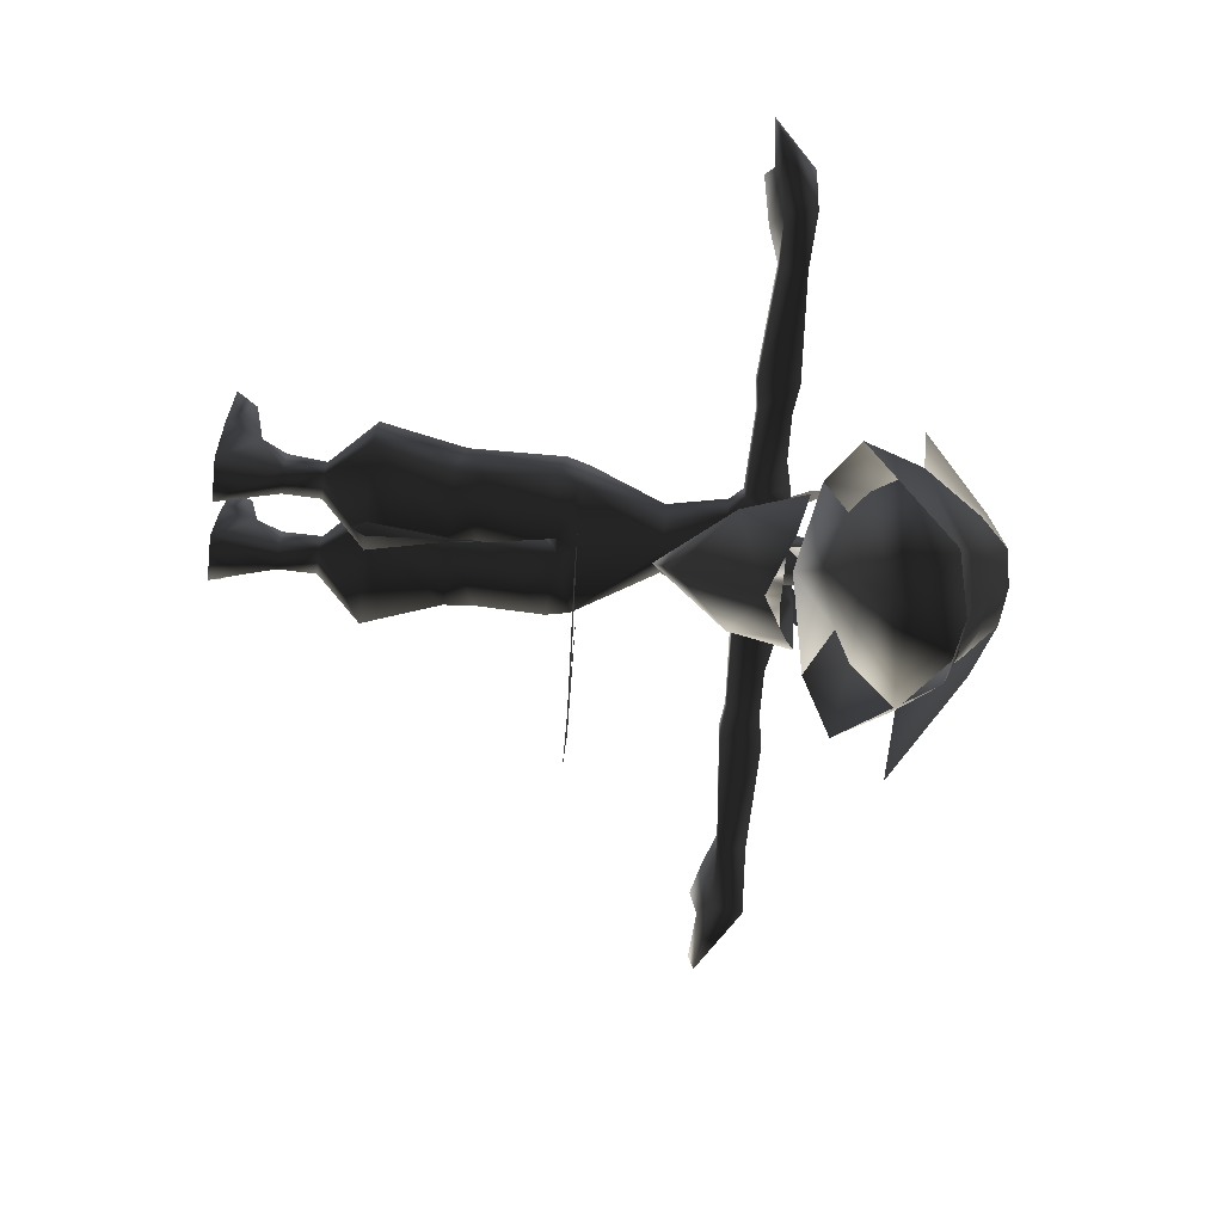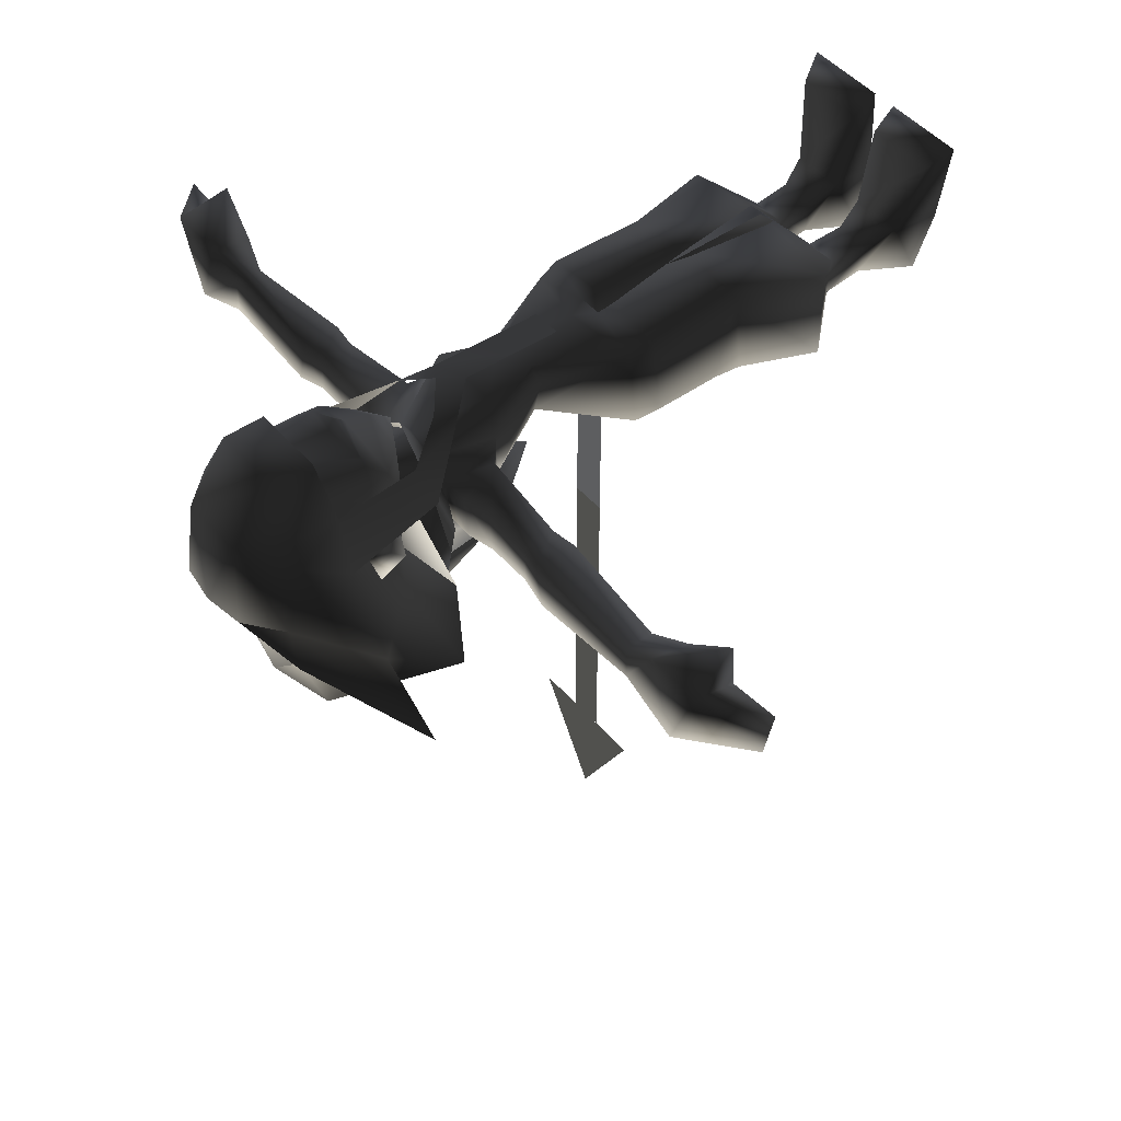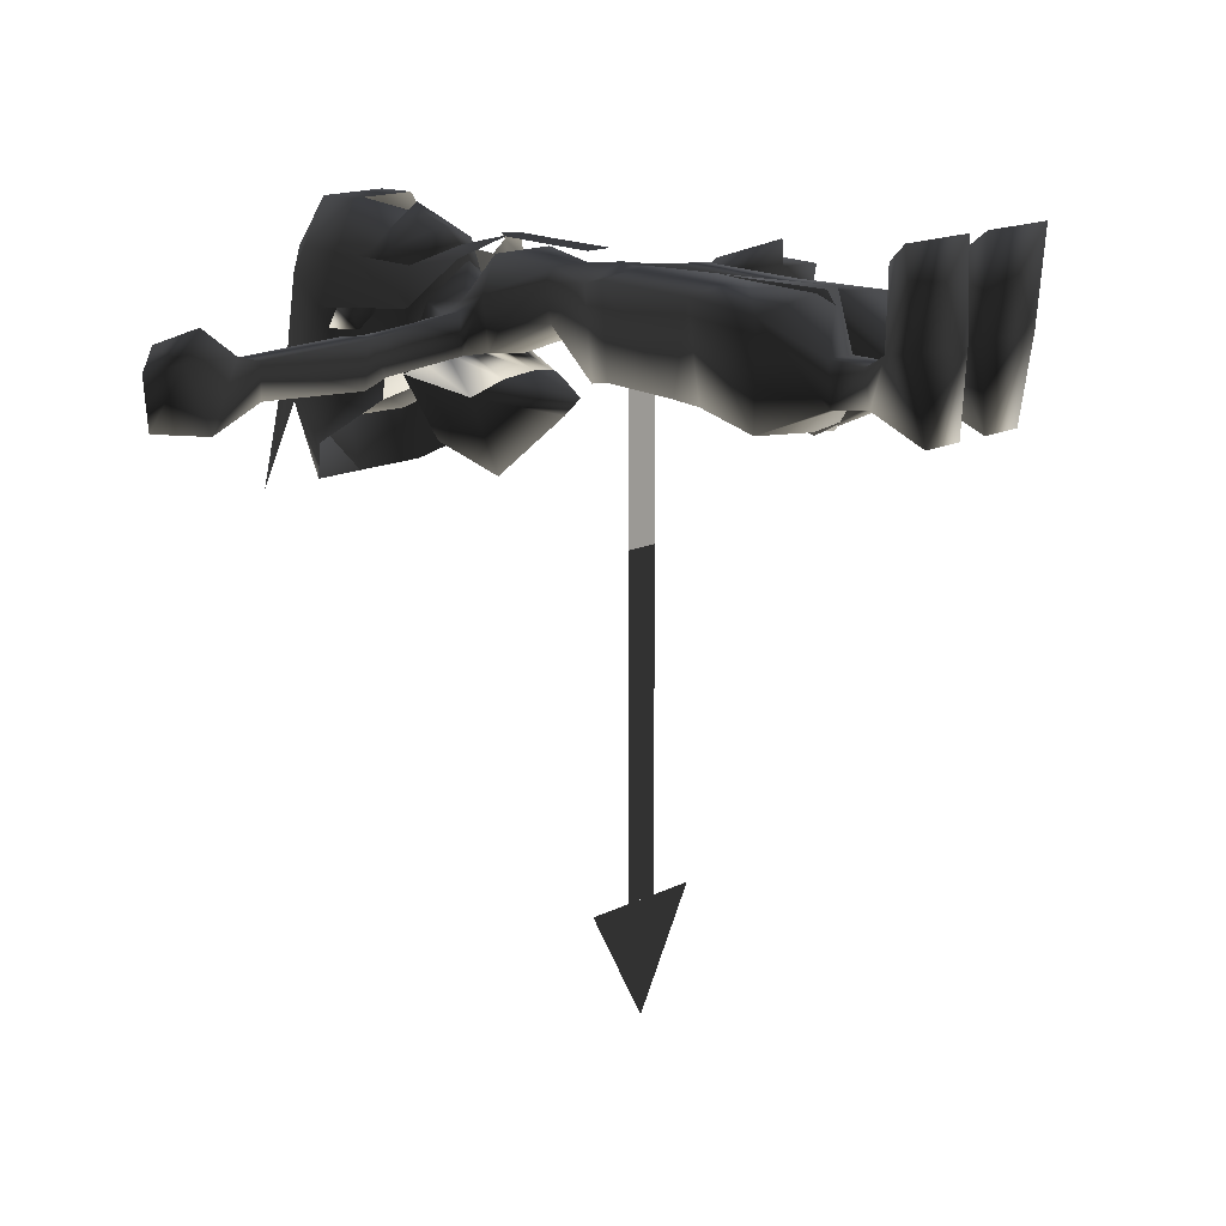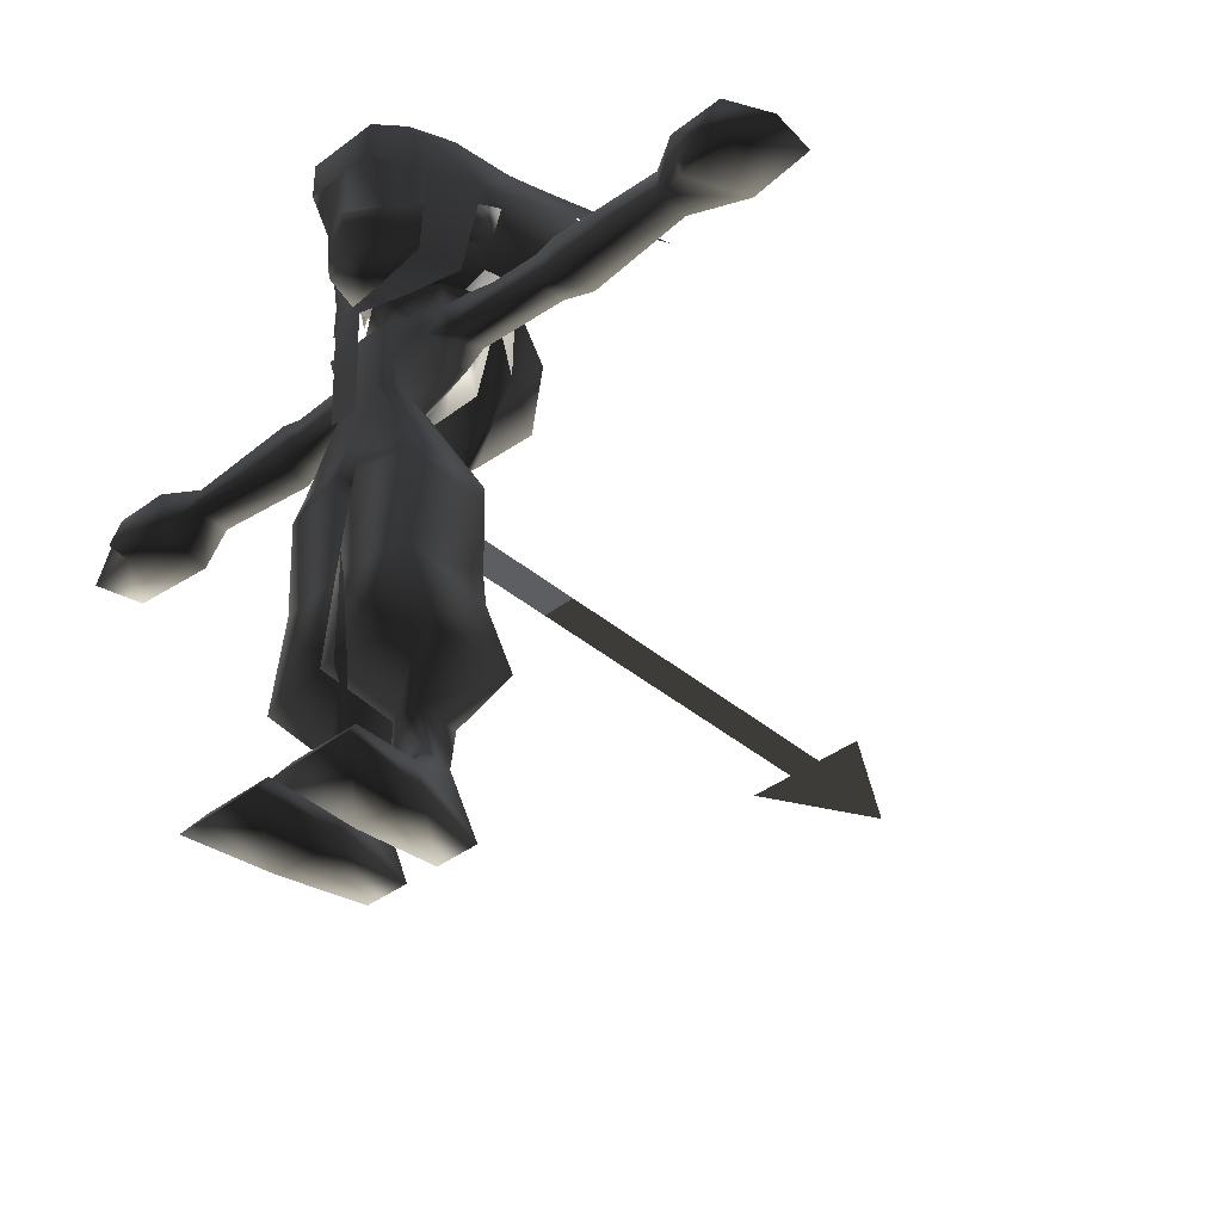
<metadata>
{"format":"obj","ext":"obj","renderer":"f3d","projection":"perspective","resolution":1024,"background":"white","views":[{"elev":-74.8,"azim":84.8,"up":"+Z"},{"elev":47.7,"azim":-128.5,"up":"+Z"},{"elev":14.8,"azim":-47.2,"up":"+Z"},{"elev":-39.1,"azim":43.5,"up":"+Y"}]}
</metadata>
<code>
v 0.0665 0.845 0.3664
v 0.06421 0.7441 0.364
v 0.04117 0.845 0.3927
v 0.04302 0.741 0.3828
v 0 0.845 0.4073
v 0 0.7506 0.3959
v -0.04302 0.741 0.3828
v 0 0.7432 0.4078
v 0 0.7301 0.3961
v 0.06019 0.721 0.3653
v -0.06421 0.7441 0.364
v -0.06019 0.721 0.3653
v 0 0.7002 0.3861
v 0.03562 0.6945 0.3626
v -0.04117 0.845 0.3927
v -0.0665 0.845 0.3664
v -0.03562 0.6945 0.3626
v 0 0.6753 0.3673
v -0.08236 0.3854 0.2645
v 0.00107 0.3023 0.25
v -0.07705 0.3022 0.2577
v 0.002252 0.2678 0.2464
v -0.07859 0.2678 0.2548
v 0.0161 0.1754 0.2303
v -0.1059 0.1754 0.2429
v -0.02957 0.1221 0.2679
v -0.0587 0.1221 0.2679
v 0.08562 0.6481 0.2992
v 0.09242 0.6491 0.2515
v 0.1165 0.6412 0.2976
v 0.1242 0.6419 0.2522
v 0.1765 0.6416 0.2946
v 0.1782 0.642 0.2525
v 0.2023 0.6473 0.2958
v 0.2128 0.6473 0.2469
v 0.3398 0.6424 0.2929
v 0.3398 0.6424 0.2524
v -0.09242 0.6491 0.2515
v -0.08562 0.6481 0.2992
v -0.1242 0.6419 0.2522
v -0.1165 0.6412 0.2976
v -0.1782 0.642 0.2525
v -0.1765 0.6416 0.2946
v -0.2128 0.6473 0.2469
v -0.2023 0.6473 0.2958
v -0.3398 0.6424 0.2524
v -0.3398 0.6424 0.2929
v 0.08236 0.3854 0.2646
v 0.01039 0.3923 0.2571
v 0.07705 0.3022 0.2577
v -0.00107 0.3023 0.25
v 0.07859 0.2678 0.2548
v -0.002252 0.2678 0.2464
v 0.1059 0.1754 0.2429
v -0.0161 0.1754 0.2303
v 0.0587 0.1221 0.2679
v 0.02957 0.1221 0.2679
v -0.07571 0.6003 0.3125
v -0.07342 0.601 0.2648
v -0.1765 0.6039 0.2982
v -0.1782 0.6039 0.2561
v -0.2054 0.5998 0.2984
v -0.2119 0.5998 0.2469
v -0.04097 0.878 0.2179
v -0.05977 0.8472 0.1612
v 0 0.8851 0.2125
v 0 0.8568 0.1576
v 0.04097 0.878 0.2179
v 0.05977 0.8472 0.1612
v 0.08194 0.8667 0.245
v 0.3398 0.6104 0.2929
v 0.2054 0.5998 0.2984
v 0.1765 0.6039 0.2982
v 0.07571 0.6003 0.3125
v -0.06751 0.075 0.3154
v -0.02462 0.075 0.3153
v -0.07879 0.04382 0.332
v -0.09703 0.02719 0.4211
v -0.01635 0.02719 0.4211
v -0.1096 0 0.4412
v -0.0143 0 0.4412
v 0.1782 0.6039 0.2561
v 0.2119 0.5998 0.2469
v 0.3398 0.6104 0.2524
v -0.4051 0.6082 0.2271
v -0.3398 0.6104 0.2524
v -0.4105 0.6448 0.2271
v -0.3797 0.6448 0.3167
v -0.3797 0.597 0.3038
v -0.3398 0.6104 0.2929
v -0.02618 0.1221 0.3169
v -0.06191 0.1221 0.3169
v -0.0587 0.075 0.2734
v -0.03028 0.075 0.2734
v 0.4051 0.6082 0.2271
v 0.4105 0.6448 0.2271
v 0.3797 0.6448 0.3167
v 0.02462 0.075 0.3153
v 0.06751 0.075 0.3154
v 0.0174 0.04382 0.3317
v 0.01635 0.02719 0.4211
v 0.09703 0.02719 0.4211
v 0.0143 0 0.4412
v 0.1096 0 0.4412
v 0.02618 0.1221 0.3169
v 0.06191 0.1221 0.3169
v 0.01323 0.3947 0.3733
v 0.08249 0.3952 0.3663
v -0.004795 0.2801 0.3717
v 0.08292 0.2801 0.3617
v -0.0161 0.1754 0.3723
v 0.106 0.1754 0.3573
v -0.08249 0.3952 0.3663
v -0.01323 0.3947 0.3733
v -0.08292 0.2801 0.3617
v 0.004795 0.2801 0.3717
v -0.106 0.1754 0.3573
v 0.0161 0.1754 0.3723
v 0.02438 0.5138 0.3617
v -0.04034 0.5834 0.3704
v -0.02438 0.5138 0.3617
v -0.05816 0.5857 0.3287
v -0.04081 0.5136 0.3464
v -0.0196 0 0.2485
v -0.07188 0 0.2485
v -0.01075 0 0.3389
v -0.09503 0 0.3392
v 0.07188 0 0.2485
v 0.0196 0 0.2485
v 0.09503 0 0.3392
v 0.01075 0 0.3389
v 0.04612 0.6521 0.2589
v 0.05301 0.5812 0.2678
v 0 0.5805 0.2616
v 0 0.5136 0.2901
v -0.05301 0.5812 0.2678
v -0.03062 0.5136 0.3033
v -0.05421 0.5607 0.303
v -0.08194 0.8667 0.245
v -0.04554 0.9025 0.2533
v -0.03604 0.8946 0.3507
v 0 0.909 0.2533
v 0.03604 0.8946 0.3507
v 0.04554 0.9025 0.2533
v 0.07342 0.601 0.2648
v 0.001606 0.3729 0.3143
v 0.01271 0.4142 0.3709
v 0.06737 0.7106 0.3182
v 0.08359 0.7757 0.3118
v 0.07284 0.8234 0.3309
v -0.432 0.5881 0.3395
v -0.4448 0.6448 0.3178
v -0.4913 0.5961 0.2442
v -0.06737 0.7106 0.3182
v 0 0.6841 0.3198
v 0.06936 0.7183 0.2632
v -0.076 0.4225 0.3602
v 0 0.4393 0.3718
v -0.01271 0.4142 0.3709
v -0.02536 0.7041 0.2806
v -0.02761 0.6465 0.3134
v -0.01887 0.6947 0.3193
v 0 0.6445 0.3238
v 0 0.6928 0.329
v 0.01887 0.6947 0.3193
v 0.05421 0.5607 0.303
v 0.03062 0.5136 0.3033
v 0.07605 0.413 0.2595
v 0 0.4143 0.2507
v 0.4913 0.5961 0.2442
v 0.4448 0.6448 0.3178
v 0.432 0.5881 0.3395
v 0.08686 0.8477 0.3297
v -0.001606 0.3729 0.3143
v 0 0.383 0.315
v -0.06936 0.7183 0.2632
v 0 0.7384 0.2167
v -0.101 0.7366 0.2357
v -0.1409 0.7905 0.2027
v -0.05977 0.8472 0.1612
v 0.5 0.5918 0.3034
v 0.4448 0.5968 0.3049
v 0.3797 0.597 0.3038
v -0.4448 0.5968 0.3049
v -0.5 0.5918 0.3034
v 0.08171 0.7752 0.3118
v 0.101 0.7366 0.2357
v 0.09795 0.7959 0.298
v 0.1409 0.7905 0.2027
v 0.06708 0.7207 0.3115
v 0.09813 0.7321 0.281
v 0.06791 0.7509 0.2943
v 0.1081 0.7696 0.2798
v 0.08263 0.7758 0.3115
v -0.08263 0.7758 0.3115
v -0.1081 0.7696 0.2798
v -0.06791 0.7509 0.2943
v -0.09813 0.7321 0.281
v -0.06708 0.7207 0.3115
v 0.02761 0.6465 0.3134
v 0.02536 0.7041 0.2806
v 0.02188 0.6532 0.263
v 0.05254 0.6504 0.3008
v 0.04034 0.5834 0.3704
v -0.04612 0.6521 0.2589
v 0.03028 0.075 0.2734
v 0 0.7694 0.1784
v -0.0174 0.04382 0.3317
v -0.05254 0.6504 0.3008
v 0.07879 0.04382 0.332
v 0.0587 0.075 0.2734
v -0.01039 0.3923 0.2571
v -0.07605 0.413 0.2595
v -0.02188 0.6532 0.263
v 0.05816 0.5857 0.3287
v 0.04081 0.5136 0.3464
v 0.076 0.4225 0.3602
v -0.08171 0.7752 0.3118
v -0.09795 0.7959 0.298
v -0.07284 0.8234 0.3309
v -0.08359 0.7757 0.3118
v 0 0.6963 0.2641
v 0.09465 0.8667 0.1994
v 0.1983 0.7763 0.1157
v -0.1983 0.7763 0.1157
v -0.09465 0.8667 0.1994
v -0.08686 0.8477 0.3297
v 0.04554 0.9025 0.2533
v -0.04554 0.9025 0.2533
v -0.07661 0.6545 0.2507
v 0.01728 0.603 0.3853
v -0.01728 0.5915 0.3853
v -0.03078 0.6428 0.3735
v -0.04929 0.6301 0.3616
v -0.06251 0.6904 0.3501
v -0.08053 0.6773 0.3074
v -0.07469 0.7933 0.3563
v -0.04326 0.8445 0.4099
v 0.04326 0.8445 0.4099
v -0.04269 0.7973 0.4103
v 0.04269 0.7973 0.4103
v -0.07304 0.8449 0.3575
v 0.07469 0.7933 0.3563
v 0.07304 0.8449 0.3575
v -0.01728 0.5252 0.3827
v 0.01728 0.5354 0.3827
v -0.01728 0.4735 0.381
v 0.01728 0.4735 0.381
v 0.04929 0.6301 0.3528
v 0.03367 0.6428 0.3728
v 0.08053 0.6773 0.3074
v 0.06251 0.6904 0.3501
v 0 0.843 0.09706
v -0.07676 0.827 0.1015
v -0.1714 0.7167 0.1714
v -0.1127 0.6816 0.2137
v 0 0.6609 0.2415
v 0.1127 0.6816 0.2137
v 0.1714 0.7167 0.1714
v 0.07676 0.827 0.1015
v 0 0.843 0.09706
v -0.05607 0.6711 0.3127
v -0.09195 0.6715 0.2398
v -0.07114 0.5912 0.222
v -0.05908 0.654 0.1657
v 0 0.6229 0.122
v -0.0382 0.5753 0.2389
v 0 0.5005 0.2231
v 0 0.5234 0.2015
v 0.05908 0.654 0.1657
v 0.09195 0.6715 0.2398
v 0 0.5667 0.2447
v 0.0382 0.5753 0.2389
v 0.07114 0.5912 0.222
v 0 0.6532 0.263
v 0.002342 0.6171 0.3855
v 0 0.6638 0.3517
v 0.05607 0.6711 0.3127
v 0.07661 0.6545 0.2507
v 0.02029 0.414 0.2657
v -0.02029 0.414 0.2657
v -0.02029 0.414 0.0777
v 0.02029 0.414 0.0777
v -0.02029 0.414 -0.1164
v 0.02029 0.414 -0.1164
v -0.02029 0.414 -0.3091
v 0.02029 0.414 -0.3091
v -0.07431 0.414 -0.3092
v 0 0.414 -0.4412
v 0.07431 0.414 -0.3092
g 15962_t.obj/AnonymousMesh0
f 3 2 1
f 3 4 2
f 5 4 3
f 5 6 4
f 7 6 5
f 7 8 6
f 9 8 7
f 9 4 8
f 10 4 9
f 10 2 4
f 12 7 11
f 12 9 7
f 13 9 12
f 13 10 9
f 14 10 13
f 15 7 5
f 15 11 7
f 16 11 15
f 17 13 12
f 17 18 13
f 18 14 13
f 8 4 6
f 20 19 212
f 21 19 20
f 22 21 20
f 23 21 22
f 24 23 22
f 25 23 24
f 26 25 24
f 27 25 26
f 30 29 28
f 31 29 30
f 32 31 30
f 33 31 32
f 34 33 32
f 35 33 34
f 36 35 34
f 37 35 36
f 40 39 38
f 41 39 40
f 42 41 40
f 43 41 42
f 44 43 42
f 45 43 44
f 46 45 44
f 47 45 46
f 50 49 48
f 51 49 50
f 52 51 50
f 53 51 52
f 54 53 52
f 55 53 54
f 56 55 54
f 57 55 56
f 60 59 58
f 61 59 60
f 62 61 60
f 63 61 62
f 90 63 62
f 86 63 90
f 66 65 64
f 67 65 66
f 68 67 66
f 69 67 68
f 70 69 68
f 189 69 70
f 34 71 36
f 72 71 34
f 32 72 34
f 73 72 32
f 30 73 32
f 74 73 30
f 77 76 75
f 208 76 77
f 78 208 77
f 79 208 78
f 80 79 78
f 81 79 80
f 82 74 145
f 73 74 82
f 83 73 82
f 72 73 83
f 84 72 83
f 71 72 84
f 87 86 85
f 46 86 87
f 88 46 87
f 47 46 88
f 89 47 88
f 90 47 89
f 92 76 91
f 75 76 92
f 27 75 92
f 93 75 27
f 26 93 27
f 94 93 26
f 61 40 59
f 42 40 61
f 63 42 61
f 44 42 63
f 86 44 63
f 46 44 86
f 37 95 84
f 96 95 37
f 36 96 37
f 97 96 36
f 71 97 36
f 183 97 71
f 43 58 41
f 60 58 43
f 45 60 43
f 62 60 45
f 47 62 45
f 90 62 47
f 100 99 98
f 210 99 100
f 101 210 100
f 102 210 101
f 103 102 101
f 104 102 103
f 83 37 84
f 35 37 83
f 82 35 83
f 33 35 82
f 145 33 82
f 31 33 145
f 99 105 98
f 106 105 99
f 211 106 99
f 56 106 211
f 206 56 211
f 57 56 206
f 109 108 107
f 110 108 109
f 111 110 109
f 112 110 111
f 105 112 111
f 106 112 105
f 115 114 113
f 116 114 115
f 117 116 115
f 118 116 117
f 92 118 117
f 91 118 92
f 120 119 204
f 121 119 120
f 122 121 120
f 123 121 122
f 126 125 124
f 127 125 126
f 81 127 126
f 80 127 81
f 117 27 92
f 25 27 117
f 115 25 117
f 23 25 115
f 130 129 128
f 131 129 130
f 104 131 130
f 103 131 104
f 108 168 217
f 48 168 108
f 110 48 108
f 50 48 110
f 55 109 53
f 111 109 55
f 57 111 55
f 105 111 57
f 19 157 213
f 113 157 19
f 21 113 19
f 115 113 21
f 24 91 26
f 118 91 24
f 22 118 24
f 116 118 22
f 54 106 56
f 112 106 54
f 52 112 54
f 110 112 52
f 133 202 132
f 133 134 202
f 135 134 133
f 135 136 134
f 137 136 135
f 137 138 136
f 123 138 137
f 123 122 138
f 139 64 65
f 139 140 64
f 141 140 139
f 141 142 140
f 143 142 141
f 143 144 142
f 132 145 133
f 132 29 145
f 203 29 132
f 203 28 29
f 74 28 203
f 74 30 28
f 109 51 53
f 109 146 51
f 107 146 109
f 107 147 146
f 108 147 107
f 108 217 147
f 148 14 18
f 148 10 14
f 149 10 148
f 149 2 10
f 150 2 149
f 150 1 2
f 88 151 89
f 88 152 151
f 87 152 88
f 87 153 152
f 85 153 87
f 154 17 12
f 154 18 17
f 155 18 154
f 155 148 18
f 156 148 155
f 157 121 123
f 157 158 121
f 159 158 157
f 159 147 158
f 175 147 159
f 161 160 214
f 161 162 160
f 163 162 161
f 163 164 162
f 165 164 163
f 167 133 166
f 167 135 133
f 168 135 167
f 168 169 135
f 49 169 168
f 96 170 95
f 96 171 170
f 97 171 96
f 97 172 171
f 183 172 97
f 144 68 66
f 144 70 68
f 143 70 144
f 143 173 70
f 20 116 22
f 20 174 116
f 212 174 20
f 212 175 174
f 178 177 176
f 178 207 177
f 179 207 178
f 179 180 207
f 182 170 181
f 182 95 170
f 183 95 182
f 152 184 151
f 152 185 184
f 153 185 152
f 187 186 156
f 187 188 186
f 189 188 187
f 174 114 116
f 174 159 114
f 175 159 174
f 192 191 190
f 192 193 191
f 194 193 192
f 197 196 195
f 197 198 196
f 199 198 197
f 122 136 138
f 122 59 136
f 58 59 122
f 200 165 163
f 200 201 165
f 202 201 200
f 200 215 203
f 200 204 215
f 163 204 200
f 77 125 127
f 77 93 125
f 75 93 77
f 59 205 136
f 59 38 205
f 40 38 59
f 146 49 51
f 146 175 49
f 147 175 146
f 215 74 203
f 215 145 74
f 133 145 215
f 100 129 131
f 100 206 129
f 98 206 100
f 189 207 69
f 189 187 207
f 187 177 207
f 187 156 177
f 124 208 126
f 124 94 208
f 163 120 204
f 163 161 120
f 122 161 209
f 122 120 161
f 209 214 205
f 209 161 214
f 128 210 130
f 128 211 210
f 38 209 205
f 38 39 209
f 212 169 49
f 212 213 169
f 134 214 202
f 134 136 214
f 216 166 215
f 216 167 166
f 202 203 132
f 202 200 203
f 119 217 216
f 119 158 217
f 135 213 137
f 135 169 213
f 209 58 122
f 209 39 58
f 159 113 114
f 159 157 113
f 180 65 179
f 179 139 65
f 140 66 64
f 140 142 66
f 218 178 176
f 218 219 178
f 195 198 199
f 195 196 198
f 194 191 193
f 194 190 191
f 220 11 16
f 220 221 11
f 221 12 11
f 221 154 12
f 176 155 154
f 176 222 155
f 177 222 176
f 177 156 222
f 153 184 185
f 153 85 184
f 184 89 151
f 184 85 89
f 182 171 172
f 182 181 171
f 67 207 180
f 67 69 207
f 101 100 131
f 131 103 101
f 105 57 206
f 206 98 105
f 77 127 80
f 80 78 77
f 157 123 137
f 137 213 157
f 102 104 130
f 130 210 102
f 216 215 204
f 204 119 216
f 202 214 160
f 202 201 160
f 223 70 189
f 189 224 223
f 225 179 139
f 139 226 225
f 129 206 211
f 211 128 129
f 70 173 188
f 188 189 70
f 227 139 179
f 179 219 227
f 85 86 90
f 90 89 85
f 154 221 218
f 218 176 154
f 216 217 168
f 168 167 216
f 93 94 124
f 124 125 93
f 94 26 91
f 91 76 94
f 95 183 71
f 71 84 95
f 126 208 79
f 79 81 126
f 149 186 156
f 149 148 156
f 213 212 19
f 52 50 110
f 223 228 70
f 229 226 139
f 115 21 23
f 203 279 132
f 66 142 144
f 141 139 227
f 48 49 168
f 210 211 99
f 219 179 178
f 215 166 133
f 29 31 145
f 58 39 41
f 230 209 205
f 183 182 172
f 208 94 76
f 181 170 171
f 212 49 175
f 121 158 119
f 217 158 147
f 205 214 136
f 156 155 222
f 233 232 231
f 234 232 233
f 235 234 233
f 236 234 235
f 237 236 235
f 219 236 237
f 238 143 141
f 239 143 238
f 240 239 238
f 241 239 240
f 242 240 238
f 237 240 242
f 227 237 242
f 219 237 227
f 243 239 241
f 244 239 243
f 188 244 243
f 173 244 188
f 245 231 232
f 246 231 245
f 247 246 245
f 248 246 247
f 251 250 249
f 252 250 251
f 188 252 251
f 243 252 188
f 254 180 253
f 254 179 180
f 255 179 254
f 255 178 179
f 256 178 255
f 256 176 178
f 256 176 257
f 176 222 257
f 257 222 156
f 257 156 258
f 258 187 156
f 259 187 258
f 259 189 187
f 260 189 259
f 260 69 189
f 261 69 260
f 261 67 69
f 65 67 261
f 262 209 161
f 262 230 209
f 263 230 262
f 230 264 263
f 265 264 263
f 265 266 264
f 264 268 267
f 264 269 268
f 266 269 264
f 266 274 269
f 270 274 266
f 270 271 274
f 205 214 267
f 214 272 267
f 268 272 267
f 268 273 272
f 274 273 268
f 132 273 202
f 273 272 202
f 202 272 275
f 272 214 275
f 231 276 232
f 231 250 276
f 249 250 231
f 161 277 262
f 161 163 277
f 277 200 278
f 277 163 200
f 274 279 271
f 271 278 279
f 278 203 279
f 278 200 203
f 143 244 173
f 143 239 244
f 141 242 238
f 141 227 242
f 273 274 279
f 273 132 279
f 205 267 264
f 264 230 205
f 280 281 282
f 282 283 280
f 284 282 283
f 283 285 284
f 286 284 285
f 285 287 286
f 269 274 268
f 290 289 288

</code>
